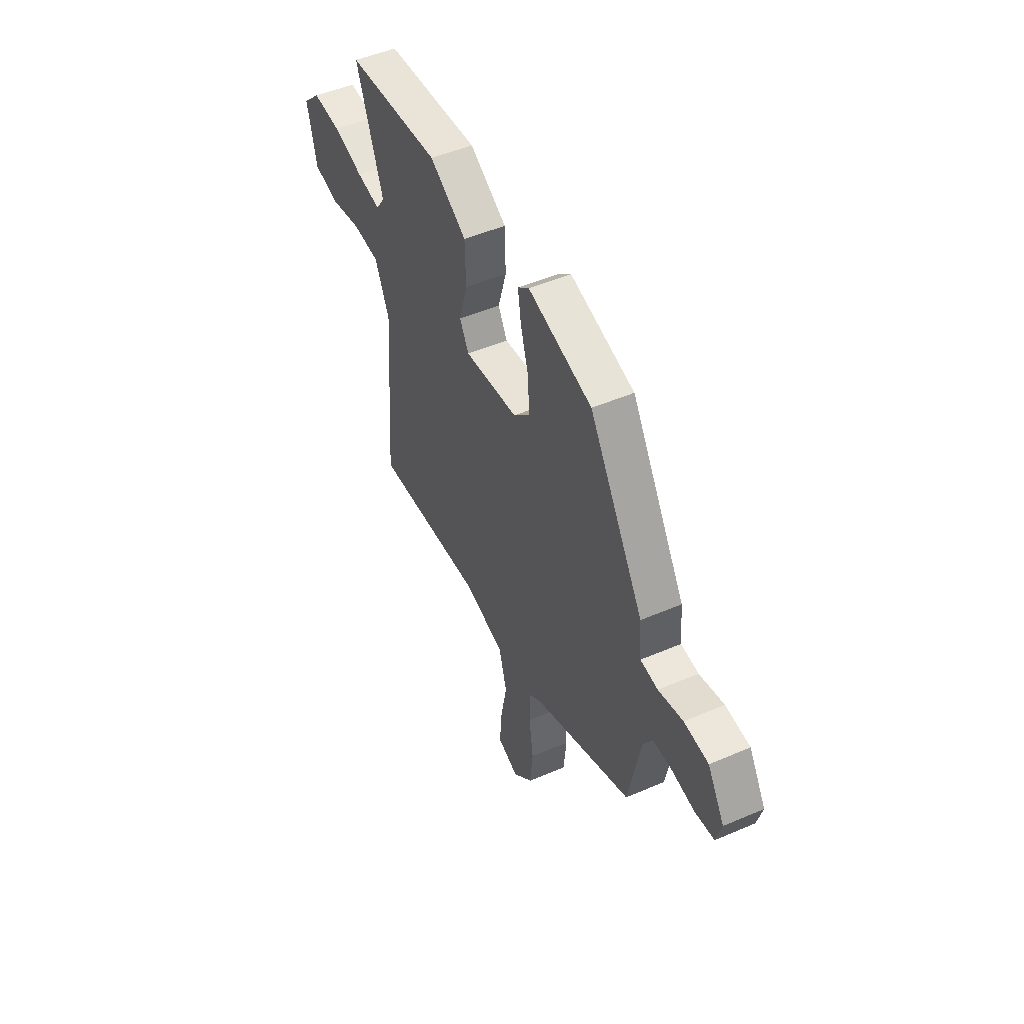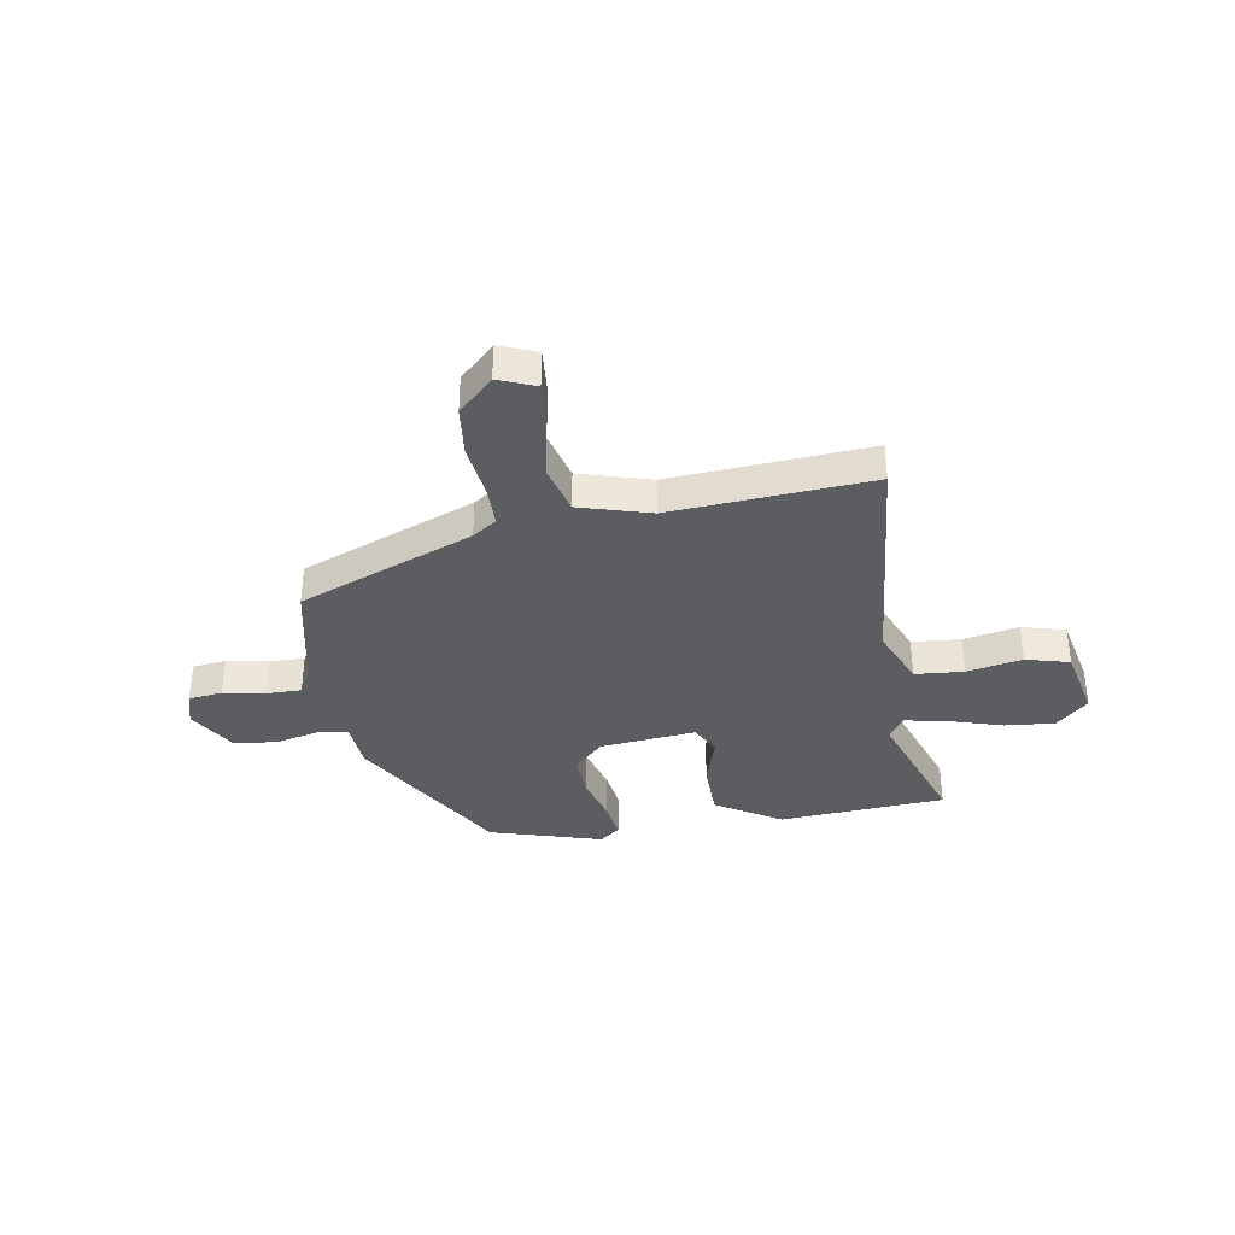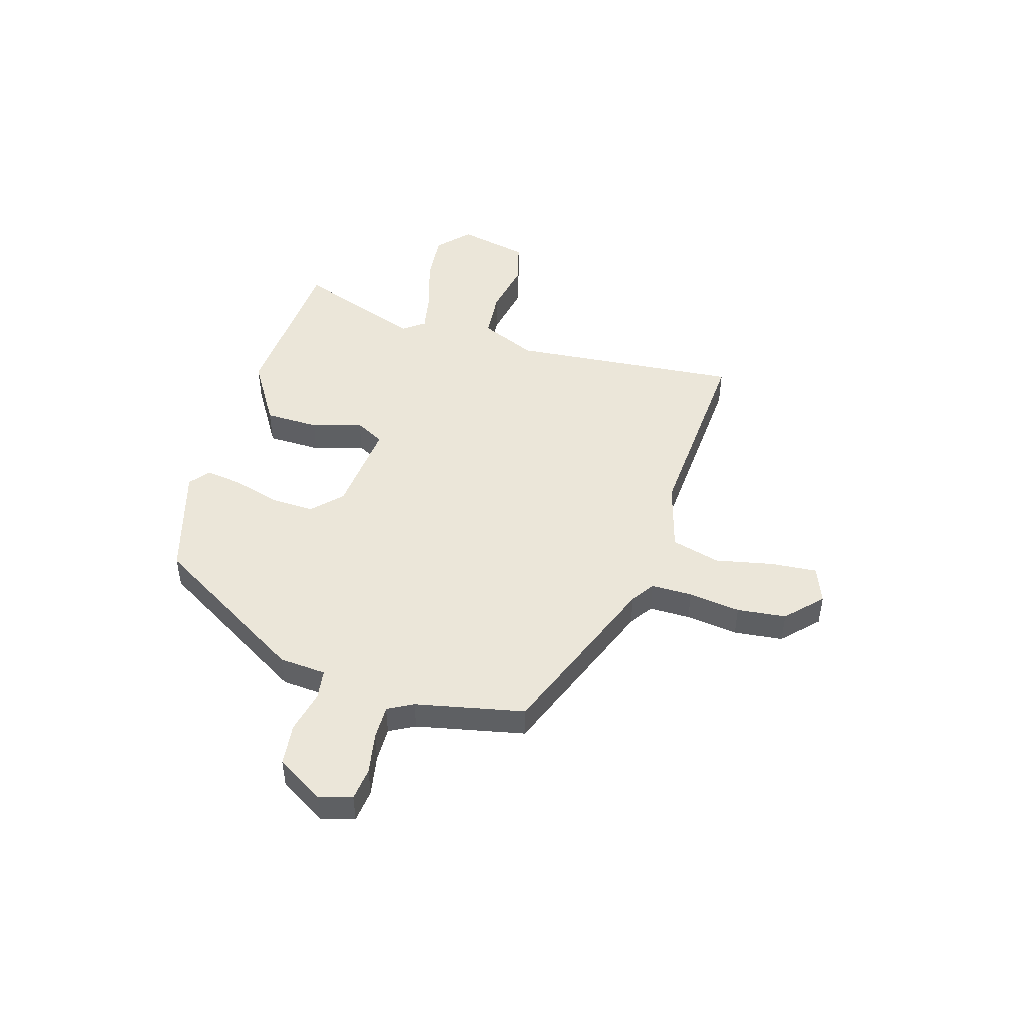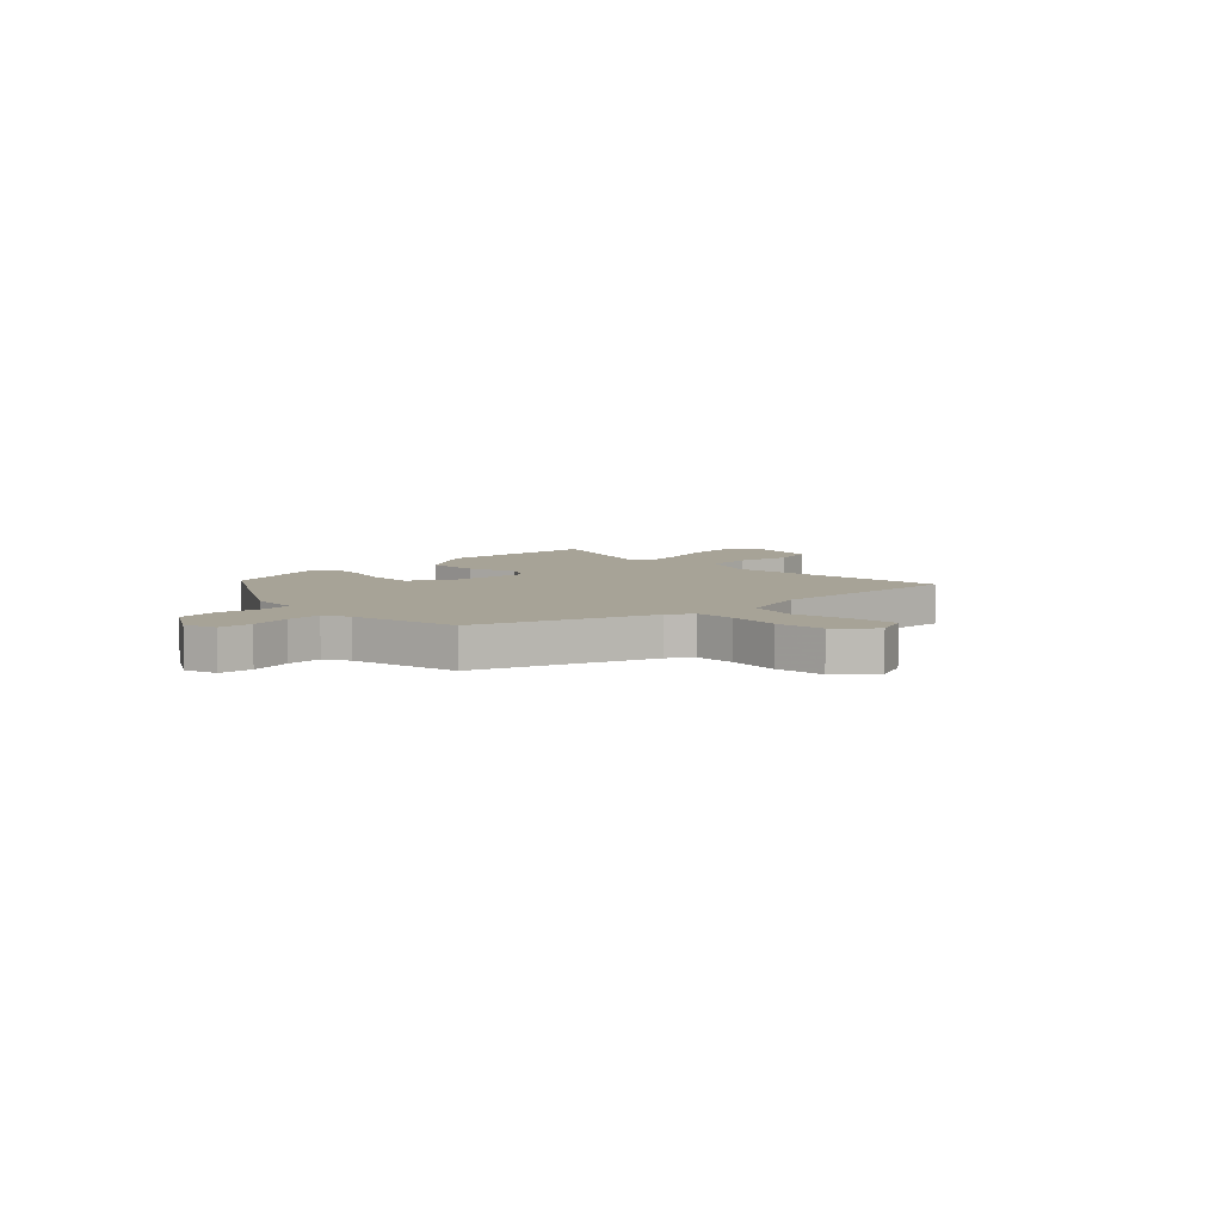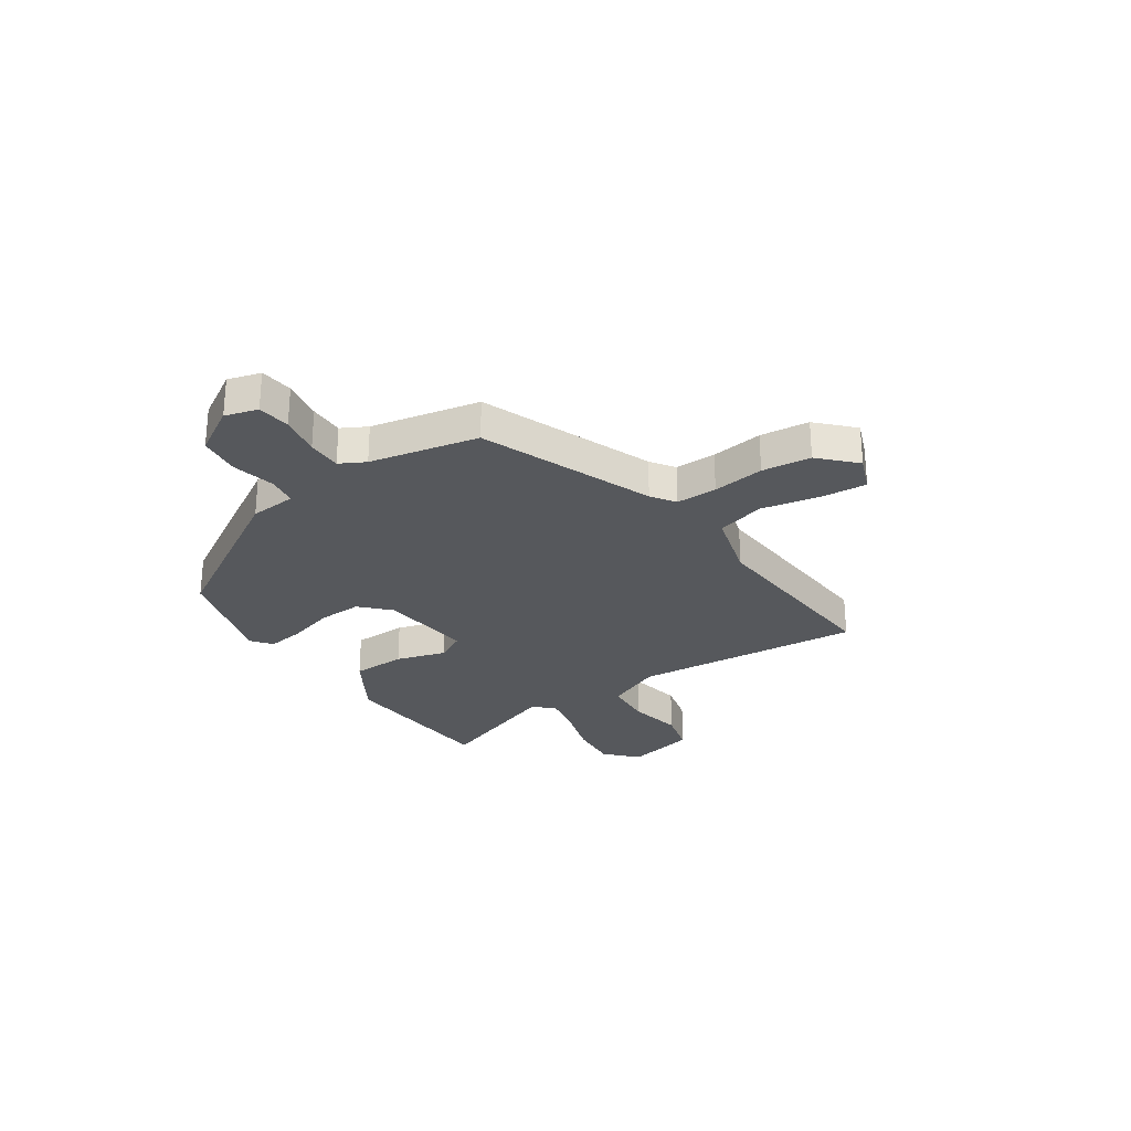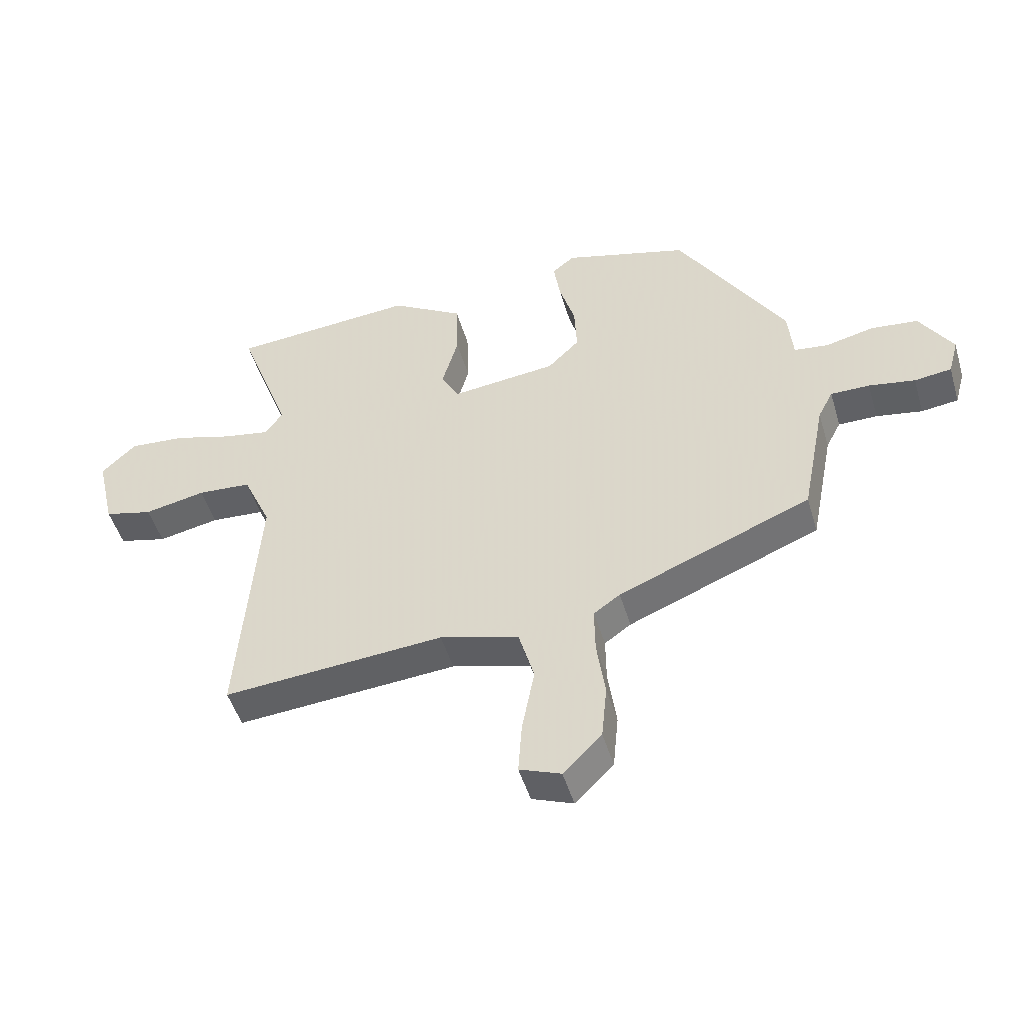
<metadata>
{"format":"obj","ext":"obj","renderer":"f3d","projection":"perspective","resolution":1024,"background":"white","views":[{"elev":49.1,"azim":64.5,"up":"+Z"},{"elev":-36.8,"azim":-171.4,"up":"+Y"},{"elev":47.4,"azim":105.7,"up":"+Y"},{"elev":6.7,"azim":133.9,"up":"+Y"},{"elev":-27.7,"azim":123.4,"up":"+Y"},{"elev":-48.5,"azim":16.3,"up":"+Z"}]}
</metadata>
<code>
v 0.491 0.07 -0.321
v 0.17 0.07 -0.451
v 0.126 0.07 -0.482
v 0.127 0.07 -0.559
v 0.141 0.07 -0.656
v 0.132 0.07 -0.748
v 0.068 0.07 -0.811
v -0.001 0.07 -0.785
v 0.005 0.07 -0.699
v 0.026 0.07 -0.59
v 0 0.07 -0.499
v -0.132 0.07 -0.463
v -0.501 0.07 -0.493
v -0.468 0.07 -0.062
v -0.515 0.07 0.043
v -0.605 0.07 0.049
v -0.707 0.07 0.028
v -0.788 0.07 0.048
v -0.819 0.07 0.18
v -0.761 0.07 0.235
v -0.668 0.07 0.228
v -0.569 0.07 0.199
v -0.491 0.07 0.185
v -0.462 0.07 0.226
v -0.55 0.07 0.463
v -0.242 0.07 0.488
v -0.121 0.07 0.416
v -0.118 0.07 0.315
v -0.145 0.07 0.221
v -0.115 0.07 0.167
v 0.061 0.07 0.187
v 0.114 0.07 0.239
v 0.11 0.07 0.321
v 0.084 0.07 0.408
v 0.073 0.07 0.478
v 0.11 0.07 0.508
v 0.319 0.07 0.45
v 0.498 0.07 0.16
v 0.506 0.07 0.072
v 0.563 0.07 0.065
v 0.643 0.07 0.084
v 0.722 0.07 0.076
v 0.777 0.07 -0.012
v 0.76 0.07 -0.074
v 0.698 0.07 -0.082
v 0.621 0.07 -0.069
v 0.556 0.07 -0.069
v 0.531 0.07 -0.117
v 0.491 0 -0.321
v 0.17 0 -0.451
v 0.126 0 -0.482
v 0.127 0 -0.559
v 0.141 0 -0.656
v 0.132 0 -0.748
v 0.068 0 -0.811
v -0.001 0 -0.785
v 0.005 0 -0.699
v 0.026 0 -0.59
v 0 0 -0.499
v -0.132 0 -0.463
v -0.501 0 -0.493
v -0.468 0 -0.062
v -0.515 0 0.043
v -0.605 0 0.049
v -0.707 0 0.028
v -0.788 0 0.048
v -0.819 0 0.18
v -0.761 0 0.235
v -0.668 0 0.228
v -0.569 0 0.199
v -0.491 0 0.185
v -0.462 0 0.226
v -0.55 0 0.463
v -0.242 0 0.488
v -0.121 0 0.416
v -0.118 0 0.315
v -0.145 0 0.221
v -0.115 0 0.167
v 0.061 0 0.187
v 0.114 0 0.239
v 0.11 0 0.321
v 0.084 0 0.408
v 0.073 0 0.478
v 0.11 0 0.508
v 0.319 0 0.45
v 0.498 0 0.16
v 0.506 0 0.072
v 0.563 0 0.065
v 0.643 0 0.084
v 0.722 0 0.076
v 0.777 0 -0.012
v 0.76 0 -0.074
v 0.698 0 -0.082
v 0.621 0 -0.069
v 0.556 0 -0.069
v 0.531 0 -0.117
f 43 44 45 46
f 43 46 47
f 40 41 42 43
f 39 40 43 47
f 36 37 38 39
f 36 39 47 48
f 33 34 35 36
f 32 33 36 48
f 26 27 28 29
f 24 25 26 29
f 23 24 29 30
f 19 20 21 22
f 19 22 23
f 16 17 18 19
f 15 16 19 23
f 14 15 23 30
f 12 13 14 30
f 7 8 9 10
f 5 6 7 10
f 4 5 10 11
f 3 4 11
f 2 3 11 12
f 31 32 48 1
f 12 30 31
f 1 2 12 31
f 94 93 92 91
f 95 94 91
f 91 90 89 88
f 95 91 88 87
f 87 86 85 84
f 96 95 87 84
f 84 83 82 81
f 96 84 81 80
f 77 76 75 74
f 77 74 73 72
f 78 77 72 71
f 70 69 68 67
f 71 70 67
f 67 66 65 64
f 71 67 64 63
f 78 71 63 62
f 78 62 61 60
f 58 57 56 55
f 58 55 54 53
f 59 58 53 52
f 59 52 51
f 60 59 51 50
f 49 96 80 79
f 79 78 60
f 79 60 50 49
f 1 49 50 2
f 2 50 51 3
f 3 51 52 4
f 4 52 53 5
f 5 53 54 6
f 6 54 55 7
f 7 55 56 8
f 8 56 57 9
f 9 57 58 10
f 10 58 59 11
f 11 59 60 12
f 12 60 61 13
f 13 61 62 14
f 14 62 63 15
f 15 63 64 16
f 16 64 65 17
f 17 65 66 18
f 18 66 67 19
f 19 67 68 20
f 20 68 69 21
f 21 69 70 22
f 22 70 71 23
f 23 71 72 24
f 24 72 73 25
f 25 73 74 26
f 26 74 75 27
f 27 75 76 28
f 28 76 77 29
f 29 77 78 30
f 30 78 79 31
f 31 79 80 32
f 32 80 81 33
f 33 81 82 34
f 34 82 83 35
f 35 83 84 36
f 36 84 85 37
f 37 85 86 38
f 38 86 87 39
f 39 87 88 40
f 40 88 89 41
f 41 89 90 42
f 42 90 91 43
f 43 91 92 44
f 44 92 93 45
f 45 93 94 46
f 46 94 95 47
f 47 95 96 48
f 48 96 49 1

</code>
